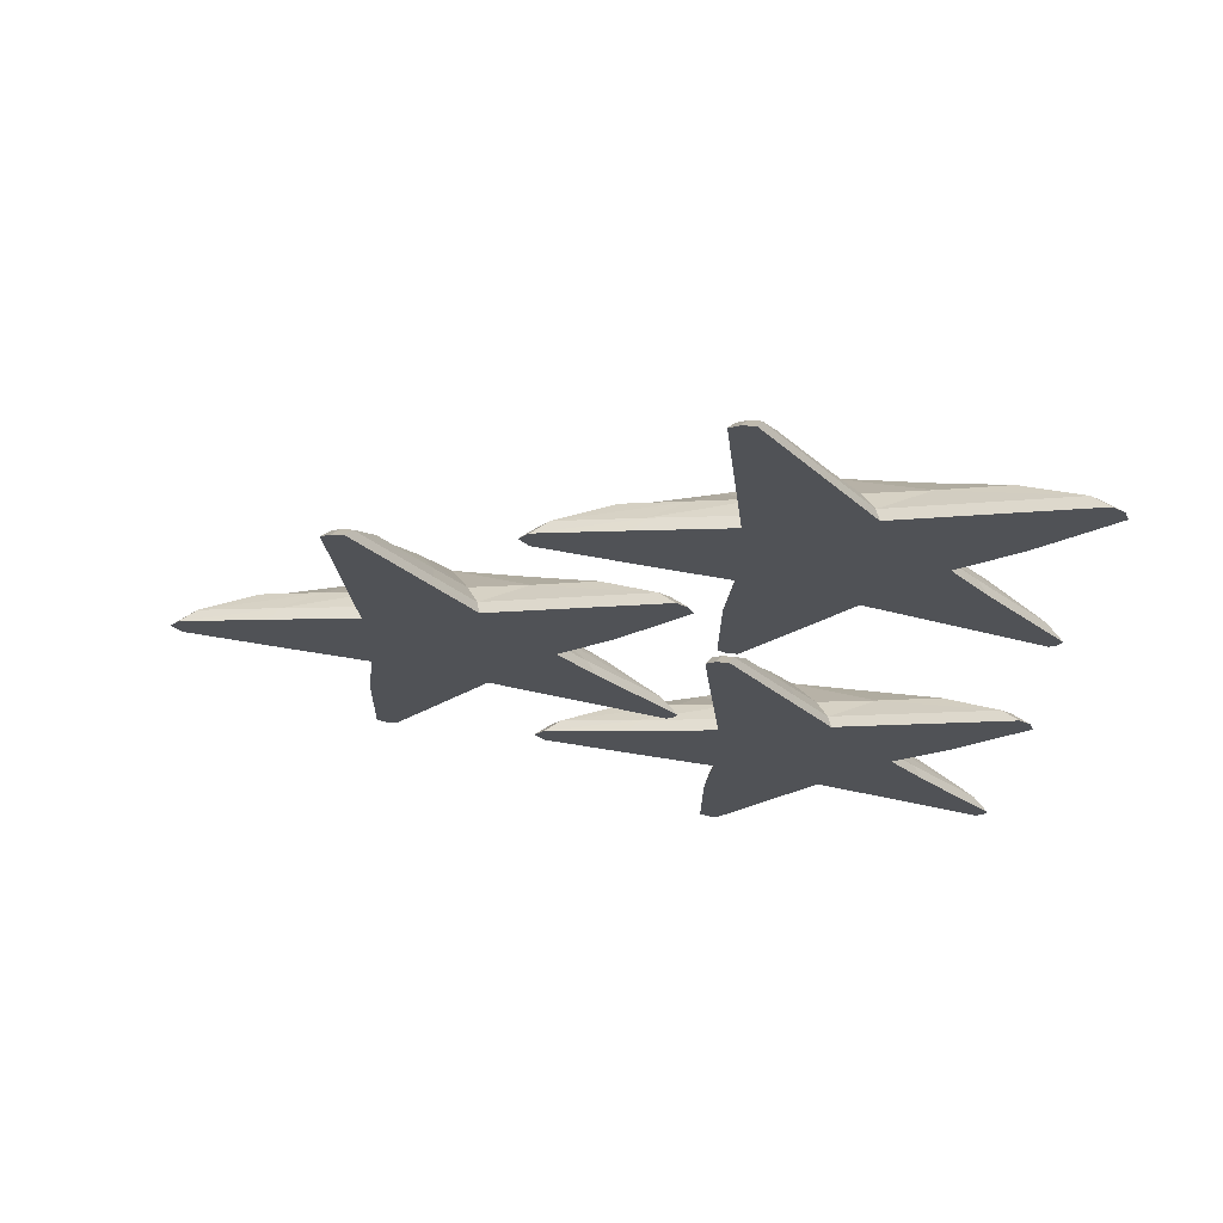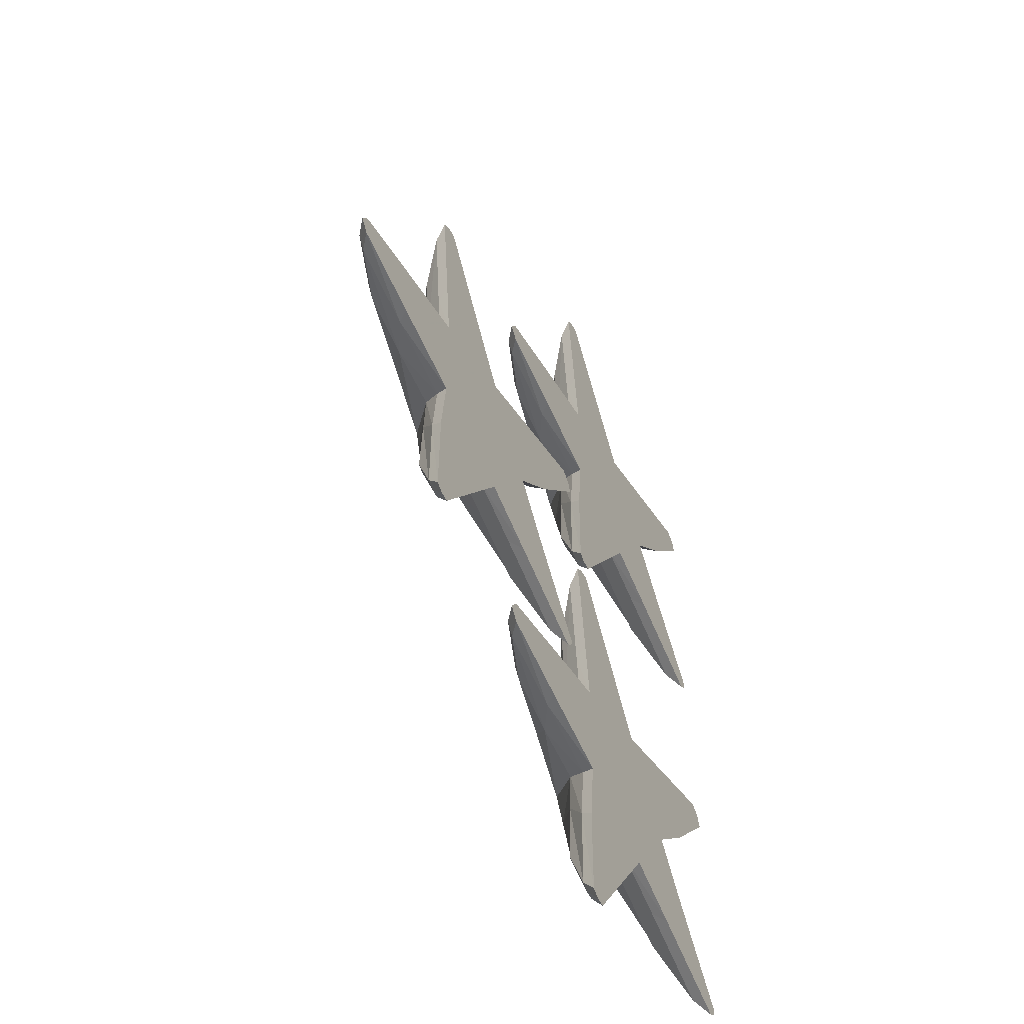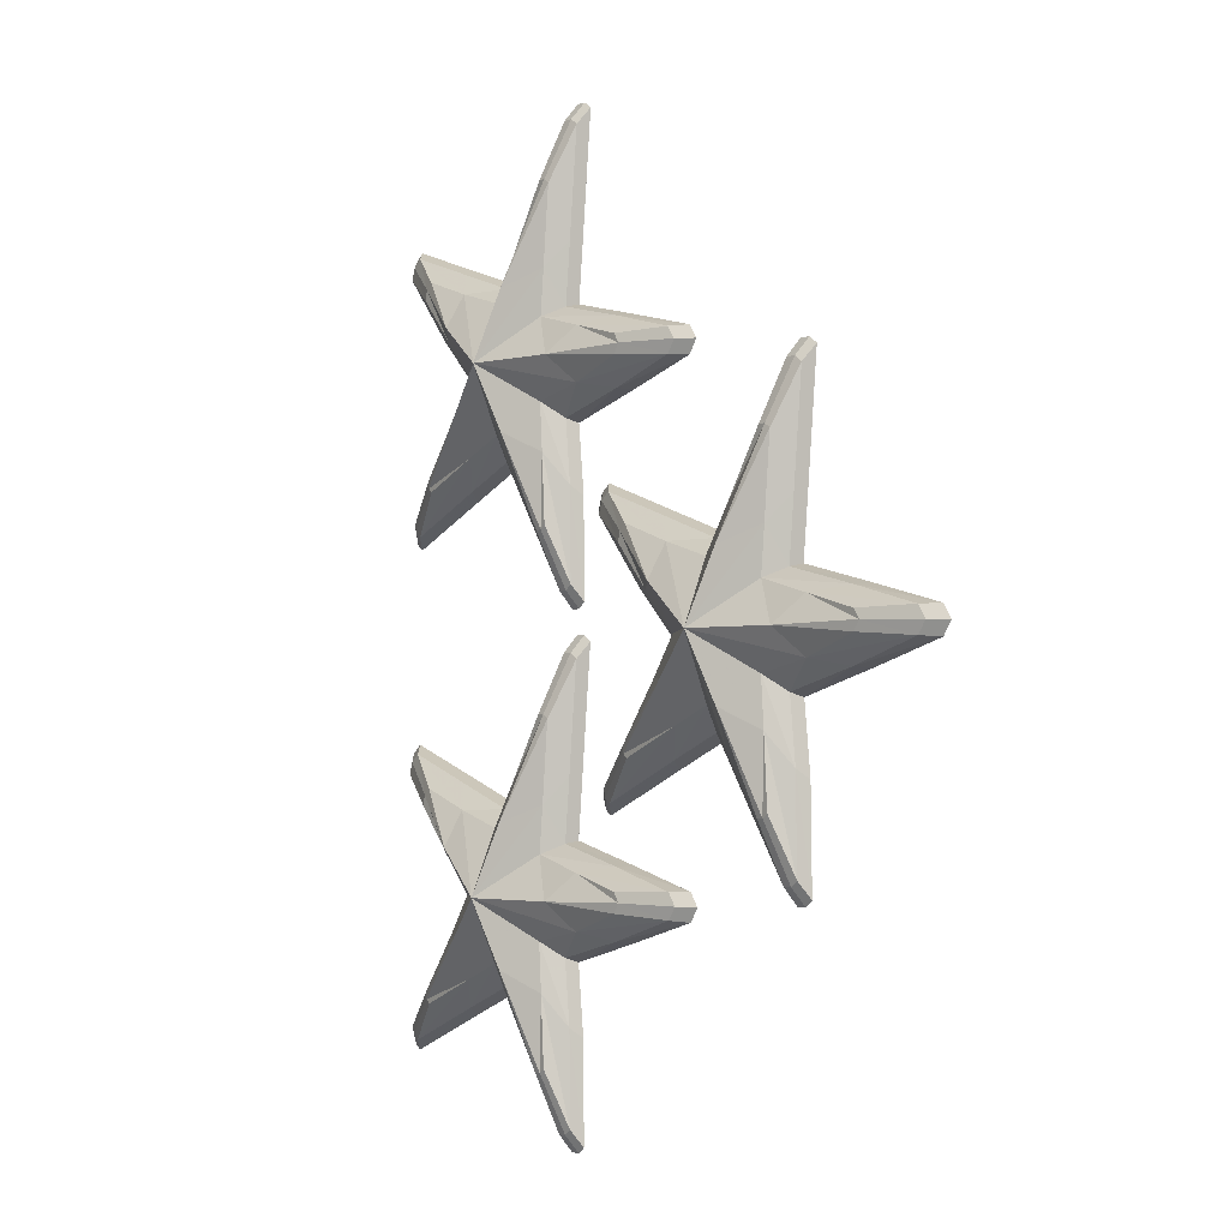
<metadata>
{"format":"obj","ext":"obj","renderer":"f3d","projection":"perspective","resolution":1024,"background":"white","views":[{"elev":69.0,"azim":4.5,"up":"+Z"},{"elev":-53.2,"azim":-63.6,"up":"+Z"},{"elev":-3.8,"azim":-126.2,"up":"+Z"}]}
</metadata>
<code>
v 0.3079 0 -6.236
v -0.8088 0 -5.872
v -0.8081 0 -4.691
v 0.309 0 -4.33
v 0.9995 0 -5.281
v 2.15 0 -6.868
v 2.074 0 -6.926
v -1.002 0 -2.756
v -0.9011 0 -2.686
v -0.778 0 -2.683
v 2.182 0 -6.778
v -0.7047 -0 -7.709
v -0.8131 -0 -7.707
v -0.9023 -0 -7.645
v 2.101 -0 -3.713
v 2.217 -0 -3.802
v 2.266 -0 -3.94
v -2.59 -0 -5.422
v -2.692 -0 -5.281
v -2.59 -0 -5.14
v 0.2702 0.1299 -6.166
v 1.984 0.1299 -6.751
v 1.913 0.1299 -6.804
v -0.6701 0.1299 -7.532
v -0.7709 0.1299 -7.53
v -0.7657 0.1299 -5.827
v -0.8538 0.1299 -7.473
v -2.423 0.1299 -5.406
v -2.518 0.1299 -5.275
v -0.7662 0.1299 -4.722
v -2.423 0.1299 -5.144
v -0.9468 0.1299 -2.928
v -0.8527 0.1299 -2.862
v 0.2752 0.1299 -4.391
v -0.7382 0.1299 -2.86
v 1.938 0.1299 -3.817
v 2.046 0.1299 -3.9
v 0.9164 0.1299 -5.275
v 2.091 0.1299 -4.028
v 2.013 0.1299 -6.667
v 0.146 0.3395 -5.918
v -0.06618 0.7612 -5.254
v 1.411 0.3395 -6.344
v 1.362 0.3395 -6.387
v -0.5605 0.3395 -6.934
v -0.6379 0.3395 -6.932
v -0.6242 0.3395 -5.665
v -0.7033 0.3395 -6.889
v -1.855 0.3395 -5.357
v -1.927 0.3395 -5.255
v -0.6305 0.3395 -4.823
v -1.855 0.3395 -5.156
v -0.7588 0.3395 -3.509
v -0.6888 0.3395 -3.46
v 0.1571 0.3395 -4.576
v -0.6037 0.3395 -3.459
v 1.385 0.3395 -4.178
v 1.463 0.3395 -4.247
v 0.6496 0.3395 -5.252
v 1.494 0.3395 -4.353
v 1.427 0.3395 -6.276
v -1.006 0.5453 -5.266
v -1.238 0.3395 -4.988
v -1.609 0.1299 -4.928
v -1.719 -0 -4.917
v -1.719 -0 -5.648
v -1.609 0.1299 -5.632
v -1.239 0.3395 -5.551
v -0.2976 0.5889 -5.947
v -0.6594 0.3395 -6.168
v -0.8395 0.1299 -6.497
v -0.8885 -0 -6.595
v -0.106 -0 -6.838
v -0.1156 0.1299 -6.729
v -0.1454 0.3395 -6.351
v 0.5101 0.5979 -5.68
v 0.6206 0.3395 -6.098
v 0.9078 0.1299 -6.409
v 0.9927 0 -6.501
v 1.382 0 -5.792
v 1.274 0.1299 -5.754
v 0.937 0.3395 -5.651
v 0.7329 0.5681 -4.773
v 1.061 0.3395 -4.832
v 1.436 0.1299 -4.776
v 1.559 -0 -4.75
v 1.13 -0 -4.047
v 1.035 0.1299 -4.128
v 0.7513 0.3395 -4.397
v -0.8796 0 -3.986
v -0.8327 0.1299 -4.071
v -0.679 0.3395 -4.341
v -0.3141 0.6072 -4.523
v -0.1318 0.3395 -4.163
v -0.09691 0.1299 -3.832
v -0.08811 0 -3.728
v 0.2803 -0 -6.181
v 0.9288 -0 -6.432
v 0.7708 -0 -5.853
v -0.01128 -0 -5.277
v -0.3341 -0 -6.225
v -0.1116 -0 -6.751
v -0.7773 -0 -5.836
v -0.8528 -0 -6.521
v -1.306 -0 -5.287
v -1.639 -0 -5.624
v -0.7766 -0 -4.718
v -1.639 -0 -4.932
v -0.3241 -0 -4.375
v -0.8443 -0 -4.05
v 0.2814 -0 -4.376
v -0.09473 -0 -3.806
v 0.9489 -0 -4.648
v 1.059 -0 -4.108
v 0.9353 -0 -5.276
v 1.465 -0 -4.773
v 1.297 -0 -5.761
v -2.464 -0 -5.143
v -2.561 -0 -5.277
v -2.464 -0 -5.41
v -0.8658 -0 -7.515
v -0.7813 -0 -7.574
v -0.6786 -0 -7.576
v 1.953 0 -6.835
v 2.025 0 -6.78
v 2.055 0 -6.694
v 2.134 -0 -4.006
v 2.088 -0 -3.876
v 1.978 -0 -3.791
v -0.8647 0 -2.819
v -0.9605 0 -2.885
v -0.7481 0 -2.816
f 41 42 76 77
f 42 41 75 69
f 47 42 69 70
f 42 47 68 62
f 51 42 62 63
f 42 51 92 93
f 55 42 93 94
f 42 55 89 83
f 59 42 83 84
f 42 59 82 76
f 97 98 99 100
f 100 101 102 97
f 103 104 101 100
f 100 105 106 103
f 107 108 105 100
f 100 109 110 107
f 111 112 109 100
f 100 113 114 111
f 115 116 113 100
f 100 99 117 115
f 6 7 23 22
f 79 1 21 78
f 1 73 74 21
f 12 13 25 24
f 13 14 27 25
f 72 2 26 71
f 2 66 67 26
f 18 19 29 28
f 19 20 31 29
f 65 3 30 64
f 3 90 91 30
f 8 9 33 32
f 9 10 35 33
f 96 4 34 95
f 4 87 88 34
f 15 16 37 36
f 16 17 39 37
f 86 5 38 85
f 5 80 81 38
f 11 6 22 40
f 22 23 44 43
f 78 21 41 77
f 21 74 75 41
f 24 25 46 45
f 25 27 48 46
f 71 26 47 70
f 26 67 68 47
f 28 29 50 49
f 29 31 52 50
f 64 30 51 63
f 30 91 92 51
f 32 33 54 53
f 33 35 56 54
f 95 34 55 94
f 34 88 89 55
f 36 37 58 57
f 37 39 60 58
f 85 38 59 84
f 38 81 82 59
f 40 22 43 61
f 63 62 50 52
f 31 64 63 52
f 20 65 64 31
f 105 108 118 119
f 106 105 119 120
f 67 66 18 28
f 68 67 28 49
f 62 68 49 50
f 70 69 46 48
f 27 71 70 48
f 14 72 71 27
f 101 104 121 122
f 102 101 122 123
f 74 73 12 24
f 75 74 24 45
f 69 75 45 46
f 77 76 43 44
f 23 78 77 44
f 7 79 78 23
f 99 98 124 125
f 117 99 125 126
f 81 80 11 40
f 82 81 40 61
f 76 82 61 43
f 84 83 58 60
f 39 85 84 60
f 17 86 85 39
f 113 116 127 128
f 114 113 128 129
f 88 87 15 36
f 89 88 36 57
f 83 89 57 58
f 109 130 131 110
f 91 90 8 32
f 92 91 32 53
f 93 92 53 54
f 94 93 54 56
f 35 95 94 56
f 10 96 95 35
f 109 112 132 130
f 1 79 98 97
f 73 1 97 102
f 2 72 104 103
f 66 2 103 106
f 3 65 108 107
f 90 3 107 110
f 4 96 112 111
f 87 4 111 114
f 5 86 116 115
f 80 5 115 117
f 65 20 118 108
f 20 19 119 118
f 19 18 120 119
f 18 66 106 120
f 72 14 121 104
f 14 13 122 121
f 13 12 123 122
f 12 73 102 123
f 79 7 124 98
f 7 6 125 124
f 6 11 126 125
f 11 80 117 126
f 86 17 127 116
f 17 16 128 127
f 16 15 129 128
f 15 87 114 129
f 9 8 131 130
f 8 90 110 131
f 96 10 132 112
f 10 9 130 132
v 0.3079 0 -0.9545
v -0.8088 0 -0.5905
v -0.8081 0 0.5902
v 0.309 0 0.9511
v 0.9995 0 0.000483
v 2.15 0 -1.587
v 2.074 0 -1.645
v -1.002 0 2.525
v -0.9011 0 2.595
v -0.778 0 2.598
v 2.182 0 -1.497
v -0.7047 -0 -2.428
v -0.8131 -0 -2.425
v -0.9023 -0 -2.364
v 2.101 -0 1.568
v 2.217 -0 1.479
v 2.266 -0 1.342
v -2.59 -0 -0.141
v -2.692 -0 0
v -2.59 -0 0.141
v 0.2702 0.1299 -0.8844
v 1.984 0.1299 -1.469
v 1.913 0.1299 -1.523
v -0.6701 0.1299 -2.251
v -0.7709 0.1299 -2.249
v -0.7657 0.1299 -0.546
v -0.8538 0.1299 -2.191
v -2.423 0.1299 -0.1251
v -2.518 0.1299 0.005979
v -0.7662 0.1299 0.5594
v -2.423 0.1299 0.1371
v -0.9468 0.1299 2.353
v -0.8527 0.1299 2.419
v 0.2752 0.1299 0.8905
v -0.7382 0.1299 2.421
v 1.938 0.1299 1.464
v 2.046 0.1299 1.381
v 0.9164 0.1299 0.006231
v 2.091 0.1299 1.253
v 2.013 0.1299 -1.385
v 0.146 0.3395 -0.6371
v -0.06618 0.7612 0.02769
v 1.411 0.3395 -1.062
v 1.362 0.3395 -1.106
v -0.5605 0.3395 -1.653
v -0.6379 0.3395 -1.651
v -0.6242 0.3395 -0.3839
v -0.7033 0.3395 -1.608
v -1.855 0.3395 -0.07572
v -1.927 0.3395 0.0259
v -0.6305 0.3395 0.4578
v -1.855 0.3395 0.1255
v -0.7588 0.3395 1.772
v -0.6888 0.3395 1.821
v 0.1571 0.3395 0.7054
v -0.6037 0.3395 1.823
v 1.385 0.3395 1.103
v 1.463 0.3395 1.034
v 0.6496 0.3395 0.02964
v 1.494 0.3395 0.928
v 1.427 0.3395 -0.9946
v -1.006 0.5453 0.01573
v -1.238 0.3395 0.2928
v -1.609 0.1299 0.353
v -1.719 -0 0.3639
v -1.719 -0 -0.3666
v -1.609 0.1299 -0.3508
v -1.239 0.3395 -0.2695
v -0.2976 0.5889 -0.6654
v -0.6594 0.3395 -0.8864
v -0.8395 0.1299 -1.215
v -0.8885 -0 -1.313
v -0.106 -0 -1.557
v -0.1156 0.1299 -1.447
v -0.1454 0.3395 -1.069
v 0.5101 0.5979 -0.3989
v 0.6206 0.3395 -0.8172
v 0.9078 0.1299 -1.128
v 0.9927 0 -1.22
v 1.382 0 -0.5108
v 1.274 0.1299 -0.4728
v 0.937 0.3395 -0.3701
v 0.7329 0.5681 0.5085
v 1.061 0.3395 0.4496
v 1.436 0.1299 0.5053
v 1.559 -0 0.5316
v 1.13 -0 1.234
v 1.035 0.1299 1.153
v 0.7513 0.3395 0.8844
v -0.8796 0 1.296
v -0.8327 0.1299 1.21
v -0.679 0.3395 0.9405
v -0.3141 0.6072 0.7577
v -0.1318 0.3395 1.118
v -0.09691 0.1299 1.449
v -0.08811 0 1.553
v 0.2803 -0 -0.8995
v 0.9288 -0 -1.151
v 0.7708 -0 -0.5716
v -0.01128 -0 0.004499
v -0.3341 -0 -0.9437
v -0.1116 -0 -1.47
v -0.7773 -0 -0.5547
v -0.8528 -0 -1.239
v -1.306 -0 -0.00616
v -1.639 -0 -0.3427
v -0.7766 -0 0.5634
v -1.639 -0 0.3492
v -0.3241 -0 0.9064
v -0.8443 -0 1.231
v 0.2814 -0 0.9052
v -0.09473 -0 1.475
v 0.9489 -0 0.6328
v 1.059 -0 1.173
v 0.9353 -0 0.004956
v 1.465 -0 0.508
v 1.297 -0 -0.4793
v -2.464 -0 0.138
v -2.561 -0 0.004499
v -2.464 -0 -0.129
v -0.8658 -0 -2.234
v -0.7813 -0 -2.292
v -0.6786 -0 -2.295
v 1.953 0 -1.553
v 2.025 0 -1.499
v 2.055 0 -1.413
v 2.134 -0 1.275
v 2.088 -0 1.406
v 1.978 -0 1.49
v -0.8647 0 2.463
v -0.9605 0 2.396
v -0.7481 0 2.465
f 173 174 208 209
f 174 173 207 201
f 179 174 201 202
f 174 179 200 194
f 183 174 194 195
f 174 183 224 225
f 187 174 225 226
f 174 187 221 215
f 191 174 215 216
f 174 191 214 208
f 229 230 231 232
f 232 233 234 229
f 235 236 233 232
f 232 237 238 235
f 239 240 237 232
f 232 241 242 239
f 243 244 241 232
f 232 245 246 243
f 247 248 245 232
f 232 231 249 247
f 138 139 155 154
f 211 133 153 210
f 133 205 206 153
f 144 145 157 156
f 145 146 159 157
f 204 134 158 203
f 134 198 199 158
f 150 151 161 160
f 151 152 163 161
f 197 135 162 196
f 135 222 223 162
f 140 141 165 164
f 141 142 167 165
f 228 136 166 227
f 136 219 220 166
f 147 148 169 168
f 148 149 171 169
f 218 137 170 217
f 137 212 213 170
f 143 138 154 172
f 154 155 176 175
f 210 153 173 209
f 153 206 207 173
f 156 157 178 177
f 157 159 180 178
f 203 158 179 202
f 158 199 200 179
f 160 161 182 181
f 161 163 184 182
f 196 162 183 195
f 162 223 224 183
f 164 165 186 185
f 165 167 188 186
f 227 166 187 226
f 166 220 221 187
f 168 169 190 189
f 169 171 192 190
f 217 170 191 216
f 170 213 214 191
f 172 154 175 193
f 195 194 182 184
f 163 196 195 184
f 152 197 196 163
f 237 240 250 251
f 238 237 251 252
f 199 198 150 160
f 200 199 160 181
f 194 200 181 182
f 202 201 178 180
f 159 203 202 180
f 146 204 203 159
f 233 236 253 254
f 234 233 254 255
f 206 205 144 156
f 207 206 156 177
f 201 207 177 178
f 209 208 175 176
f 155 210 209 176
f 139 211 210 155
f 231 230 256 257
f 249 231 257 258
f 213 212 143 172
f 214 213 172 193
f 208 214 193 175
f 216 215 190 192
f 171 217 216 192
f 149 218 217 171
f 245 248 259 260
f 246 245 260 261
f 220 219 147 168
f 221 220 168 189
f 215 221 189 190
f 241 262 263 242
f 223 222 140 164
f 224 223 164 185
f 225 224 185 186
f 226 225 186 188
f 167 227 226 188
f 142 228 227 167
f 241 244 264 262
f 133 211 230 229
f 205 133 229 234
f 134 204 236 235
f 198 134 235 238
f 135 197 240 239
f 222 135 239 242
f 136 228 244 243
f 219 136 243 246
f 137 218 248 247
f 212 137 247 249
f 197 152 250 240
f 152 151 251 250
f 151 150 252 251
f 150 198 238 252
f 204 146 253 236
f 146 145 254 253
f 145 144 255 254
f 144 205 234 255
f 211 139 256 230
f 139 138 257 256
f 138 143 258 257
f 143 212 249 258
f 218 149 259 248
f 149 148 260 259
f 148 147 261 260
f 147 219 246 261
f 141 140 263 262
f 140 222 242 263
f 228 142 264 244
f 142 141 262 264
v -3.105 0 -3.756
v -4.222 0 -3.392
v -4.221 0 -2.211
v -3.104 0 -1.851
v -2.414 0 -2.801
v -1.263 0 -4.389
v -1.339 0 -4.447
v -4.415 0 -0.2765
v -4.314 0 -0.2062
v -4.191 0 -0.2036
v -1.232 0 -4.298
v -4.118 -0 -5.23
v -4.226 -0 -5.227
v -4.315 -0 -5.165
v -1.312 -0 -1.233
v -1.196 -0 -1.322
v -1.147 -0 -1.46
v -6.003 -0 -2.943
v -6.105 -0 -2.802
v -6.003 -0 -2.661
v -3.143 0.1299 -3.686
v -1.429 0.1299 -4.271
v -1.5 0.1299 -4.325
v -4.083 0.1299 -5.053
v -4.184 0.1299 -5.05
v -4.179 0.1299 -3.348
v -4.267 0.1299 -4.993
v -5.836 0.1299 -2.927
v -5.931 0.1299 -2.796
v -4.179 0.1299 -2.242
v -5.836 0.1299 -2.665
v -4.36 0.1299 -0.4482
v -4.266 0.1299 -0.3828
v -3.138 0.1299 -1.911
v -4.151 0.1299 -0.3804
v -1.475 0.1299 -1.338
v -1.367 0.1299 -1.42
v -2.497 0.1299 -2.795
v -1.322 0.1299 -1.549
v -1.4 0.1299 -4.187
v -3.267 0.3395 -3.439
v -3.479 0.7612 -2.774
v -2.002 0.3395 -3.864
v -2.051 0.3395 -3.907
v -3.974 0.3395 -4.454
v -4.051 0.3395 -4.452
v -4.037 0.3395 -3.185
v -4.116 0.3395 -4.41
v -5.268 0.3395 -2.877
v -5.34 0.3395 -2.776
v -4.043 0.3395 -2.344
v -5.268 0.3395 -2.676
v -4.172 0.3395 -1.029
v -4.102 0.3395 -0.9809
v -3.256 0.3395 -2.096
v -4.017 0.3395 -0.9791
v -2.028 0.3395 -1.698
v -1.95 0.3395 -1.767
v -2.763 0.3395 -2.772
v -1.919 0.3395 -1.874
v -1.986 0.3395 -3.796
v -4.419 0.5453 -2.786
v -4.651 0.3395 -2.509
v -5.022 0.1299 -2.449
v -5.132 -0 -2.438
v -5.132 -0 -3.168
v -5.022 0.1299 -3.152
v -4.652 0.3395 -3.071
v -3.711 0.5889 -3.467
v -4.072 0.3395 -3.688
v -4.252 0.1299 -4.017
v -4.302 -0 -4.115
v -3.519 -0 -4.358
v -3.529 0.1299 -4.249
v -3.558 0.3395 -3.871
v -2.903 0.5979 -3.2
v -2.792 0.3395 -3.619
v -2.505 0.1299 -3.93
v -2.42 0 -4.021
v -2.031 0 -3.312
v -2.139 0.1299 -3.274
v -2.476 0.3395 -3.172
v -2.68 0.5681 -2.293
v -2.352 0.3395 -2.352
v -1.977 0.1299 -2.296
v -1.854 -0 -2.27
v -2.283 -0 -1.568
v -2.378 0.1299 -1.649
v -2.662 0.3395 -1.917
v -4.293 0 -1.506
v -4.246 0.1299 -1.591
v -4.092 0.3395 -1.861
v -3.727 0.6072 -2.044
v -3.545 0.3395 -1.683
v -3.51 0.1299 -1.352
v -3.501 0 -1.249
v -3.133 -0 -3.701
v -2.484 -0 -3.952
v -2.642 -0 -3.373
v -3.424 -0 -2.797
v -3.747 -0 -3.745
v -3.525 -0 -4.272
v -4.19 -0 -3.356
v -4.266 -0 -4.041
v -4.719 -0 -2.808
v -5.052 -0 -3.144
v -4.19 -0 -2.238
v -5.052 -0 -2.452
v -3.737 -0 -1.895
v -4.257 -0 -1.57
v -3.132 -0 -1.896
v -3.508 -0 -1.327
v -2.464 -0 -2.169
v -2.354 -0 -1.629
v -2.478 -0 -2.797
v -1.948 -0 -2.294
v -2.116 -0 -3.281
v -5.877 -0 -2.664
v -5.974 -0 -2.797
v -5.877 -0 -2.931
v -4.279 -0 -5.036
v -4.194 -0 -5.094
v -4.092 -0 -5.097
v -1.46 0 -4.355
v -1.388 0 -4.3
v -1.358 0 -4.215
v -1.279 -0 -1.527
v -1.325 -0 -1.396
v -1.435 -0 -1.312
v -4.278 0 -0.3391
v -4.374 0 -0.4057
v -4.161 0 -0.3367
f 305 306 340 341
f 306 305 339 333
f 311 306 333 334
f 306 311 332 326
f 315 306 326 327
f 306 315 356 357
f 319 306 357 358
f 306 319 353 347
f 323 306 347 348
f 306 323 346 340
f 361 362 363 364
f 364 365 366 361
f 367 368 365 364
f 364 369 370 367
f 371 372 369 364
f 364 373 374 371
f 375 376 373 364
f 364 377 378 375
f 379 380 377 364
f 364 363 381 379
f 270 271 287 286
f 343 265 285 342
f 265 337 338 285
f 276 277 289 288
f 277 278 291 289
f 336 266 290 335
f 266 330 331 290
f 282 283 293 292
f 283 284 295 293
f 329 267 294 328
f 267 354 355 294
f 272 273 297 296
f 273 274 299 297
f 360 268 298 359
f 268 351 352 298
f 279 280 301 300
f 280 281 303 301
f 350 269 302 349
f 269 344 345 302
f 275 270 286 304
f 286 287 308 307
f 342 285 305 341
f 285 338 339 305
f 288 289 310 309
f 289 291 312 310
f 335 290 311 334
f 290 331 332 311
f 292 293 314 313
f 293 295 316 314
f 328 294 315 327
f 294 355 356 315
f 296 297 318 317
f 297 299 320 318
f 359 298 319 358
f 298 352 353 319
f 300 301 322 321
f 301 303 324 322
f 349 302 323 348
f 302 345 346 323
f 304 286 307 325
f 327 326 314 316
f 295 328 327 316
f 284 329 328 295
f 369 372 382 383
f 370 369 383 384
f 331 330 282 292
f 332 331 292 313
f 326 332 313 314
f 334 333 310 312
f 291 335 334 312
f 278 336 335 291
f 365 368 385 386
f 366 365 386 387
f 338 337 276 288
f 339 338 288 309
f 333 339 309 310
f 341 340 307 308
f 287 342 341 308
f 271 343 342 287
f 363 362 388 389
f 381 363 389 390
f 345 344 275 304
f 346 345 304 325
f 340 346 325 307
f 348 347 322 324
f 303 349 348 324
f 281 350 349 303
f 377 380 391 392
f 378 377 392 393
f 352 351 279 300
f 353 352 300 321
f 347 353 321 322
f 373 394 395 374
f 355 354 272 296
f 356 355 296 317
f 357 356 317 318
f 358 357 318 320
f 299 359 358 320
f 274 360 359 299
f 373 376 396 394
f 265 343 362 361
f 337 265 361 366
f 266 336 368 367
f 330 266 367 370
f 267 329 372 371
f 354 267 371 374
f 268 360 376 375
f 351 268 375 378
f 269 350 380 379
f 344 269 379 381
f 329 284 382 372
f 284 283 383 382
f 283 282 384 383
f 282 330 370 384
f 336 278 385 368
f 278 277 386 385
f 277 276 387 386
f 276 337 366 387
f 343 271 388 362
f 271 270 389 388
f 270 275 390 389
f 275 344 381 390
f 350 281 391 380
f 281 280 392 391
f 280 279 393 392
f 279 351 378 393
f 273 272 395 394
f 272 354 374 395
f 360 274 396 376
f 274 273 394 396

</code>
